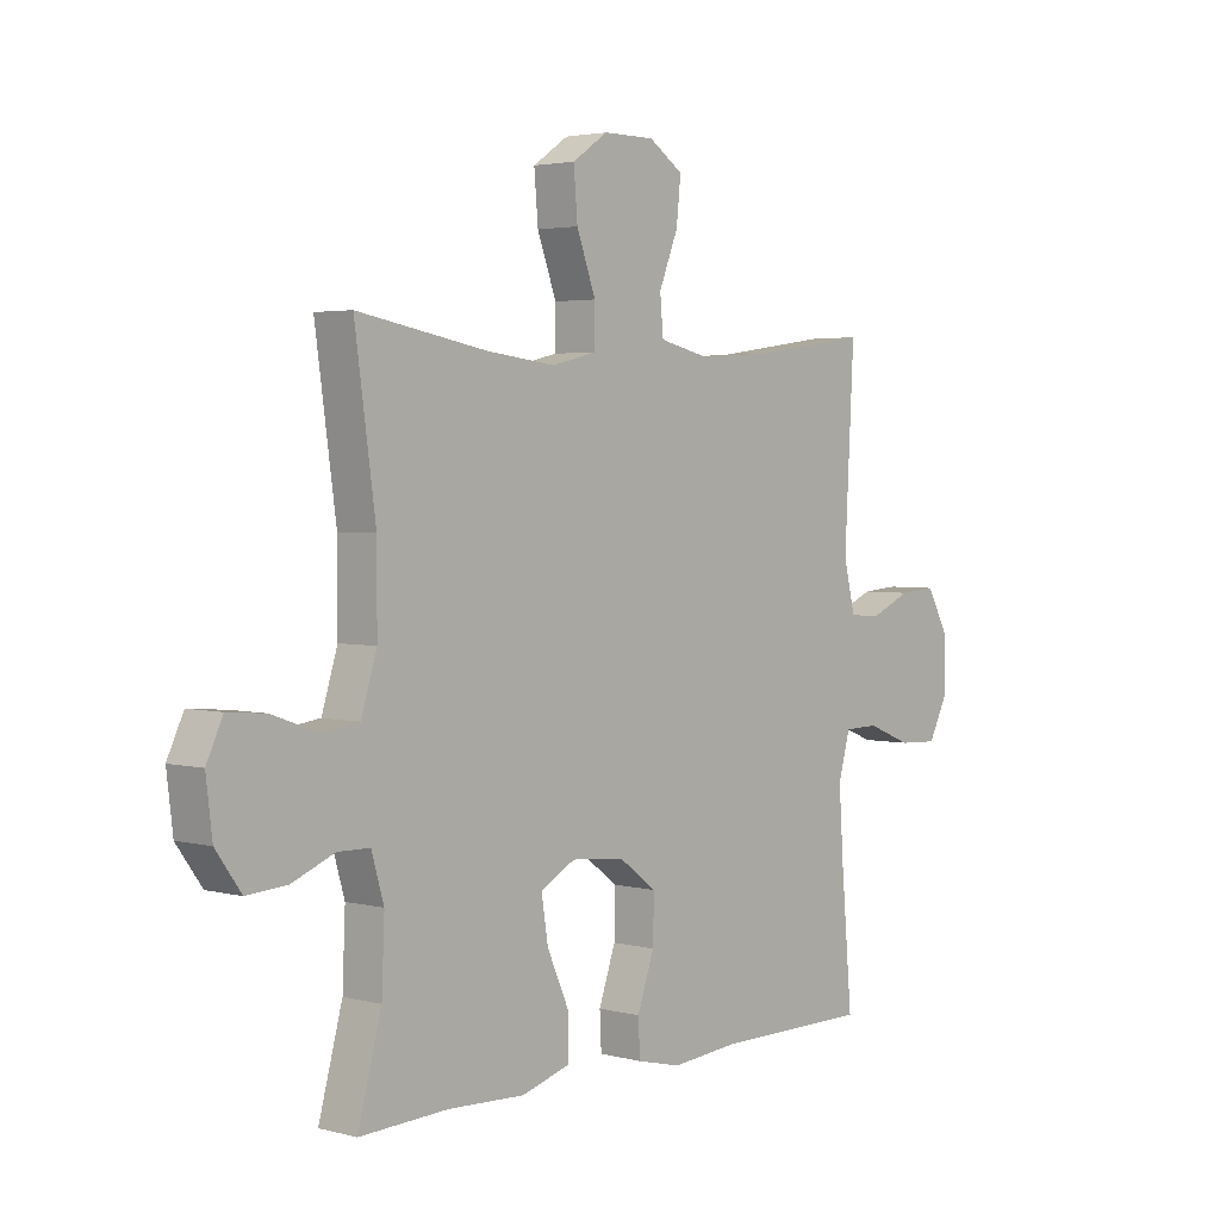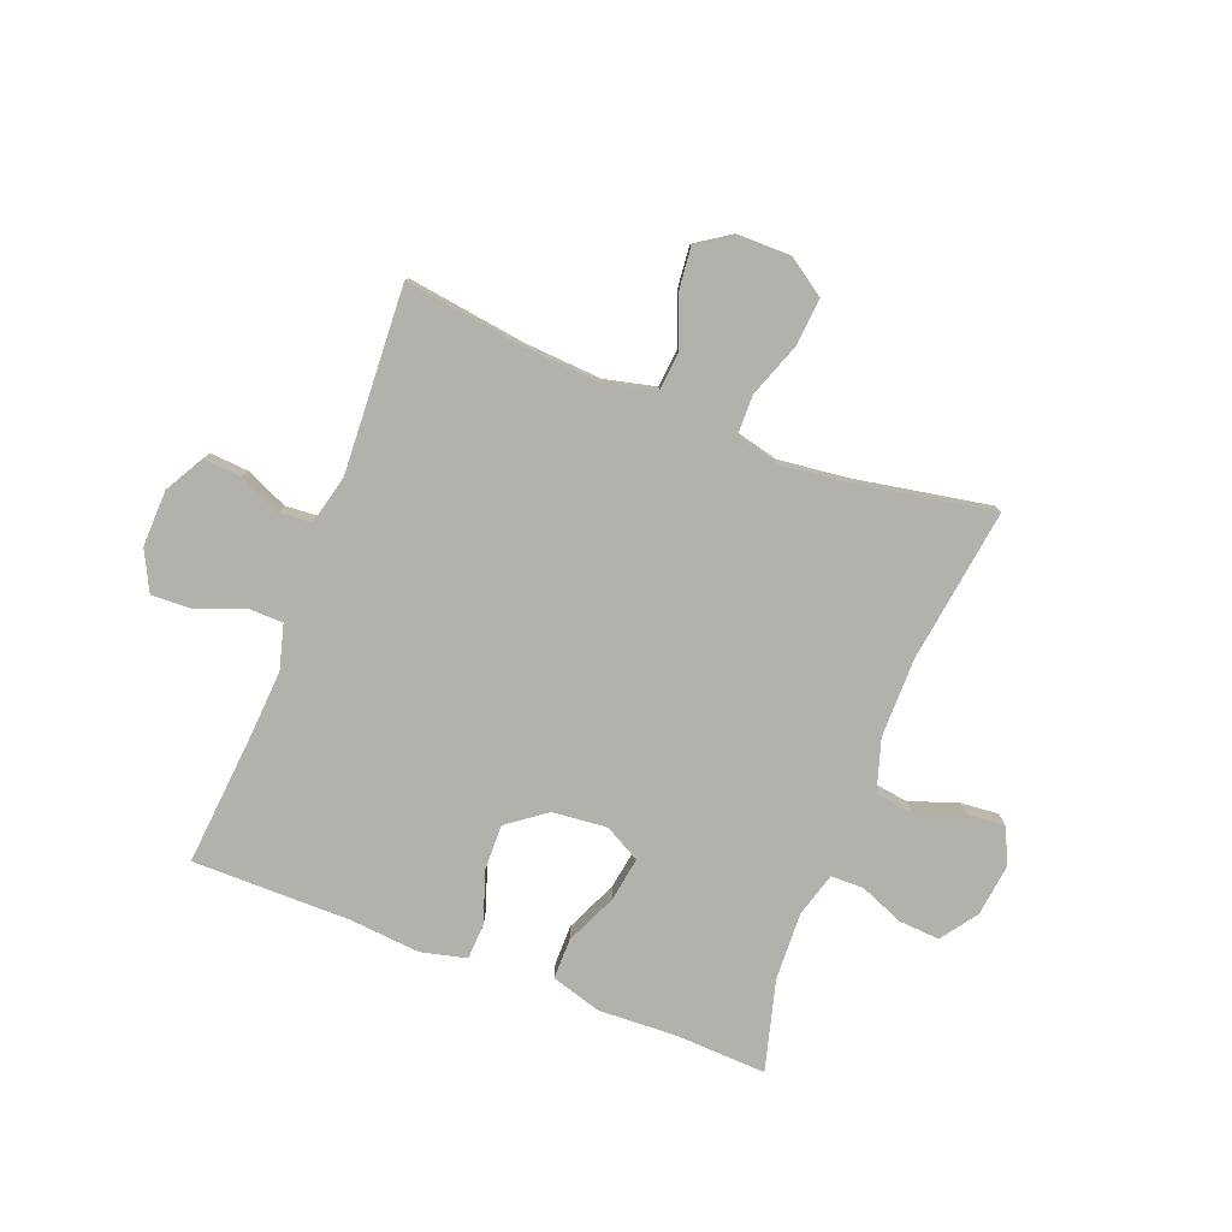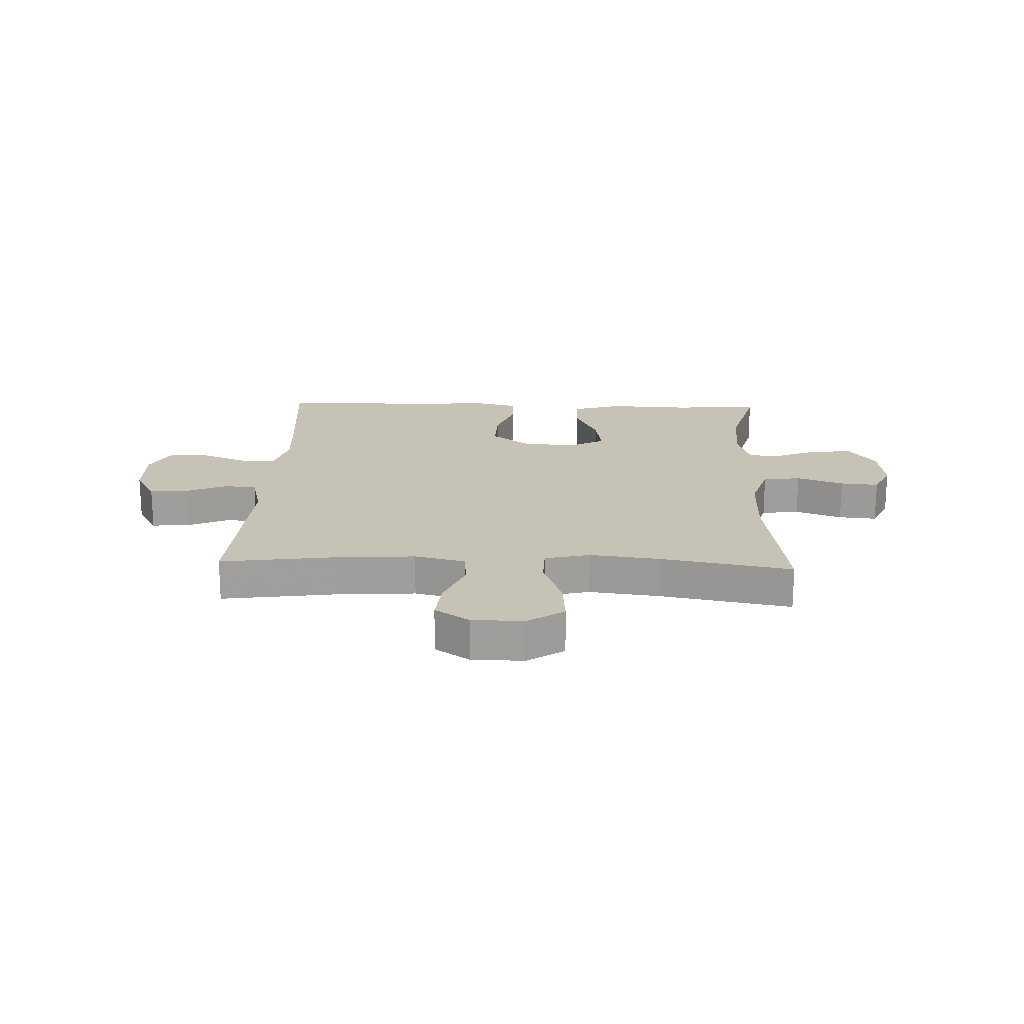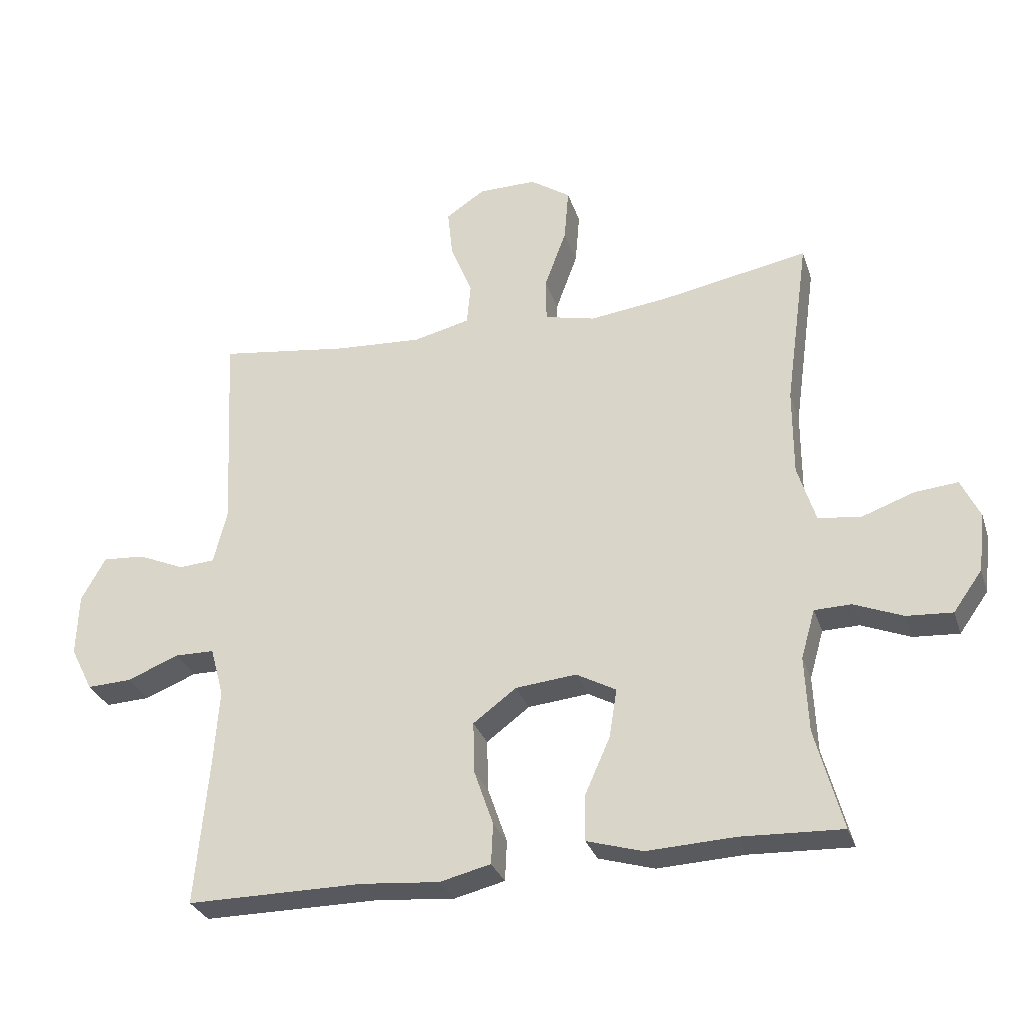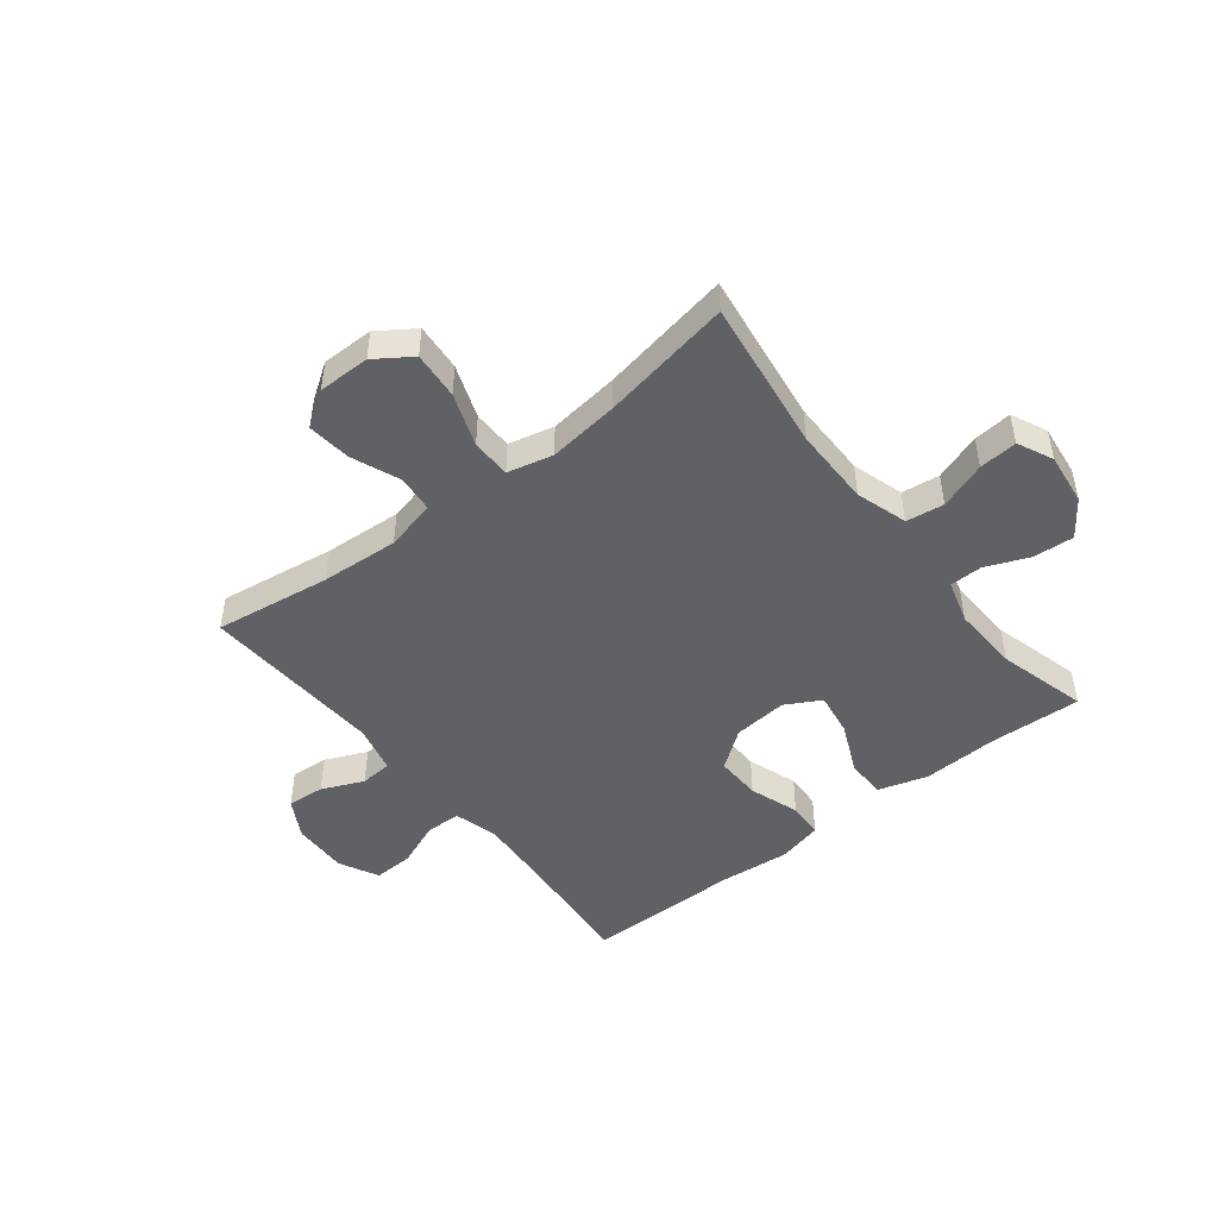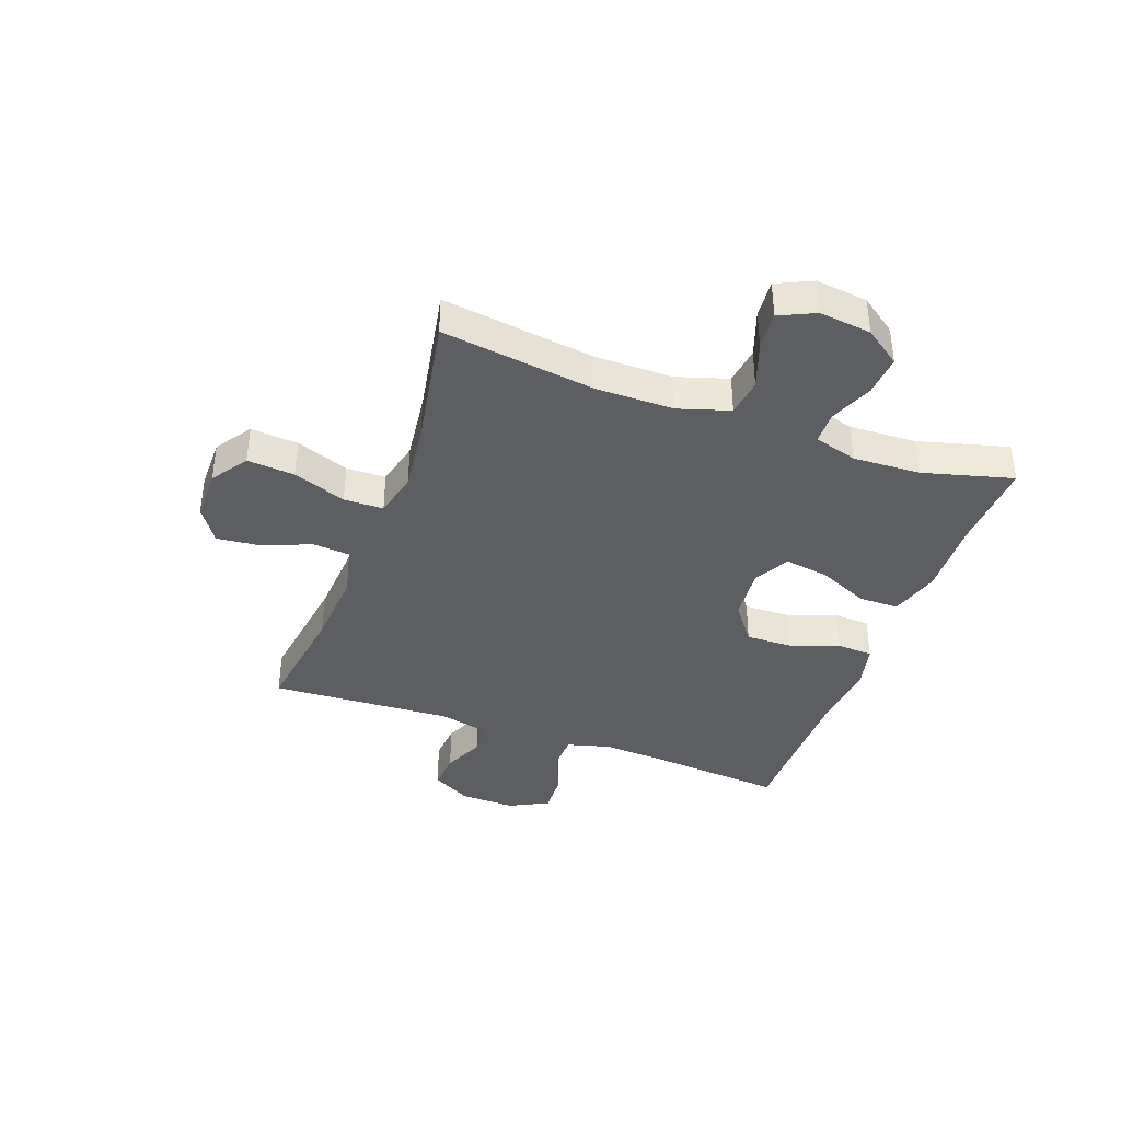
<metadata>
{"format":"obj","ext":"obj","renderer":"f3d","projection":"perspective","resolution":1024,"background":"white","views":[{"elev":3.1,"azim":131.5,"up":"+Z"},{"elev":-79.0,"azim":-21.2,"up":"+Y"},{"elev":19.3,"azim":2.2,"up":"+Y"},{"elev":-30.3,"azim":16.8,"up":"+Z"},{"elev":-47.5,"azim":38.2,"up":"+Y"},{"elev":-38.8,"azim":70.0,"up":"+Y"}]}
</metadata>
<code>
v -0.5 0.07 -0.5
v -0.48 0.07 -0.271
v -0.472 0.07 -0.152
v -0.493 0.07 -0.075
v -0.555 0.07 -0.074
v -0.635 0.07 -0.106
v -0.705 0.07 -0.109
v -0.74 0.07 -0.04
v -0.737 0.07 0.058
v -0.699 0.07 0.126
v -0.633 0.07 0.121
v -0.56 0.07 0.089
v -0.504 0.07 0.093
v -0.483 0.07 0.178
v -0.5 0.07 0.5
v -0.296 0.07 0.471
v -0.16 0.07 0.462
v -0.071 0.07 0.483
v -0.065 0.07 0.548
v -0.099 0.07 0.633
v -0.107 0.07 0.709
v -0.046 0.07 0.75
v 0.045 0.07 0.75
v 0.108 0.07 0.707
v 0.101 0.07 0.624
v 0.067 0.07 0.531
v 0.068 0.07 0.462
v 0.147 0.07 0.443
v 0.27 0.07 0.458
v 0.5 0.07 0.5
v 0.463 0.07 0.233
v 0.463 0.07 0.096
v 0.491 0.07 0.006
v 0.557 0.07 -0.003
v 0.639 0.07 0.026
v 0.706 0.07 0.032
v 0.735 0.07 -0.03
v 0.724 0.07 -0.121
v 0.679 0.07 -0.184
v 0.608 0.07 -0.179
v 0.532 0.07 -0.148
v 0.475 0.07 -0.149
v 0.453 0.07 -0.225
v 0.458 0.07 -0.343
v 0.5 0.07 -0.5
v 0.342 0.07 -0.493
v 0.206 0.07 -0.499
v 0.119 0.07 -0.473
v 0.119 0.07 -0.403
v 0.159 0.07 -0.313
v 0.171 0.07 -0.237
v 0.109 0.07 -0.203
v 0.014 0.07 -0.212
v -0.053 0.07 -0.262
v -0.051 0.07 -0.342
v -0.021 0.07 -0.429
v -0.024 0.07 -0.492
v -0.103 0.07 -0.511
v -0.225 0.07 -0.5
v -0.5 0 -0.5
v -0.48 0 -0.271
v -0.472 0 -0.152
v -0.493 0 -0.075
v -0.555 0 -0.074
v -0.635 0 -0.106
v -0.705 0 -0.109
v -0.74 0 -0.04
v -0.737 0 0.058
v -0.699 0 0.126
v -0.633 0 0.121
v -0.56 0 0.089
v -0.504 0 0.093
v -0.483 0 0.178
v -0.5 0 0.5
v -0.296 0 0.471
v -0.16 0 0.462
v -0.071 0 0.483
v -0.065 0 0.548
v -0.099 0 0.633
v -0.107 0 0.709
v -0.046 0 0.75
v 0.045 0 0.75
v 0.108 0 0.707
v 0.101 0 0.624
v 0.067 0 0.531
v 0.068 0 0.462
v 0.147 0 0.443
v 0.27 0 0.458
v 0.5 0 0.5
v 0.463 0 0.233
v 0.463 0 0.096
v 0.491 0 0.006
v 0.557 0 -0.003
v 0.639 0 0.026
v 0.706 0 0.032
v 0.735 0 -0.03
v 0.724 0 -0.121
v 0.679 0 -0.184
v 0.608 0 -0.179
v 0.532 0 -0.148
v 0.475 0 -0.149
v 0.453 0 -0.225
v 0.458 0 -0.343
v 0.5 0 -0.5
v 0.342 0 -0.493
v 0.206 0 -0.499
v 0.119 0 -0.473
v 0.119 0 -0.403
v 0.159 0 -0.313
v 0.171 0 -0.237
v 0.109 0 -0.203
v 0.014 0 -0.212
v -0.053 0 -0.262
v -0.051 0 -0.342
v -0.021 0 -0.429
v -0.024 0 -0.492
v -0.103 0 -0.511
v -0.225 0 -0.5
f 56 57 58 59
f 55 56 59 1
f 54 55 1 2
f 53 54 2 3
f 52 53 3 4
f 47 48 49 50
f 46 47 50 51
f 44 45 46 51
f 43 44 51 52
f 38 39 40 41
f 38 41 42
f 37 38 42
f 34 35 36 37
f 33 34 37 42
f 32 33 42 43
f 29 30 31
f 28 29 31 32
f 27 28 32 43
f 23 24 25 26
f 23 26 27
f 22 23 27
f 19 20 21 22
f 18 19 22 27
f 17 18 27 43
f 14 15 16
f 13 14 16 17
f 9 10 11 12
f 9 12 13
f 8 9 13
f 5 6 7 8
f 4 5 8 13
f 17 43 52
f 4 13 17 52
f 118 117 116 115
f 60 118 115 114
f 61 60 114 113
f 62 61 113 112
f 63 62 112 111
f 109 108 107 106
f 110 109 106 105
f 110 105 104 103
f 111 110 103 102
f 100 99 98 97
f 101 100 97
f 101 97 96
f 96 95 94 93
f 101 96 93 92
f 102 101 92 91
f 90 89 88
f 91 90 88 87
f 102 91 87 86
f 85 84 83 82
f 86 85 82
f 86 82 81
f 81 80 79 78
f 86 81 78 77
f 102 86 77 76
f 75 74 73
f 76 75 73 72
f 71 70 69 68
f 72 71 68
f 72 68 67
f 67 66 65 64
f 72 67 64 63
f 111 102 76
f 111 76 72 63
f 1 60 61 2
f 2 61 62 3
f 3 62 63 4
f 4 63 64 5
f 5 64 65 6
f 6 65 66 7
f 7 66 67 8
f 8 67 68 9
f 9 68 69 10
f 10 69 70 11
f 11 70 71 12
f 12 71 72 13
f 13 72 73 14
f 14 73 74 15
f 15 74 75 16
f 16 75 76 17
f 17 76 77 18
f 18 77 78 19
f 19 78 79 20
f 20 79 80 21
f 21 80 81 22
f 22 81 82 23
f 23 82 83 24
f 24 83 84 25
f 25 84 85 26
f 26 85 86 27
f 27 86 87 28
f 28 87 88 29
f 29 88 89 30
f 30 89 90 31
f 31 90 91 32
f 32 91 92 33
f 33 92 93 34
f 34 93 94 35
f 35 94 95 36
f 36 95 96 37
f 37 96 97 38
f 38 97 98 39
f 39 98 99 40
f 40 99 100 41
f 41 100 101 42
f 42 101 102 43
f 43 102 103 44
f 44 103 104 45
f 45 104 105 46
f 46 105 106 47
f 47 106 107 48
f 48 107 108 49
f 49 108 109 50
f 50 109 110 51
f 51 110 111 52
f 52 111 112 53
f 53 112 113 54
f 54 113 114 55
f 55 114 115 56
f 56 115 116 57
f 57 116 117 58
f 58 117 118 59
f 59 118 60 1

</code>
